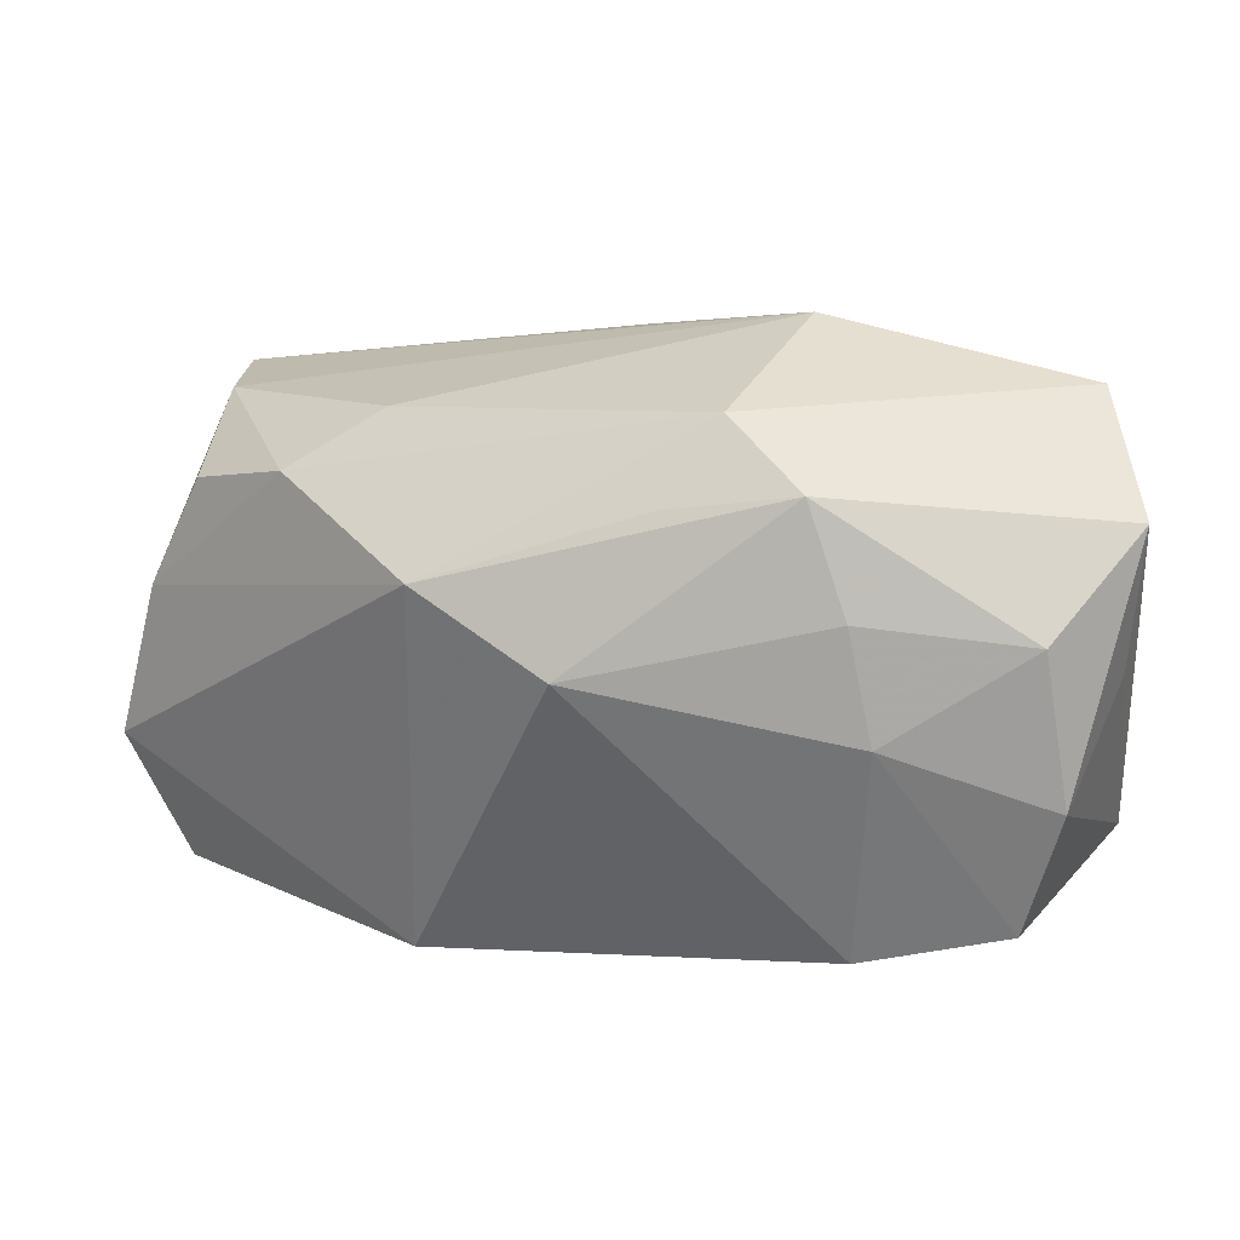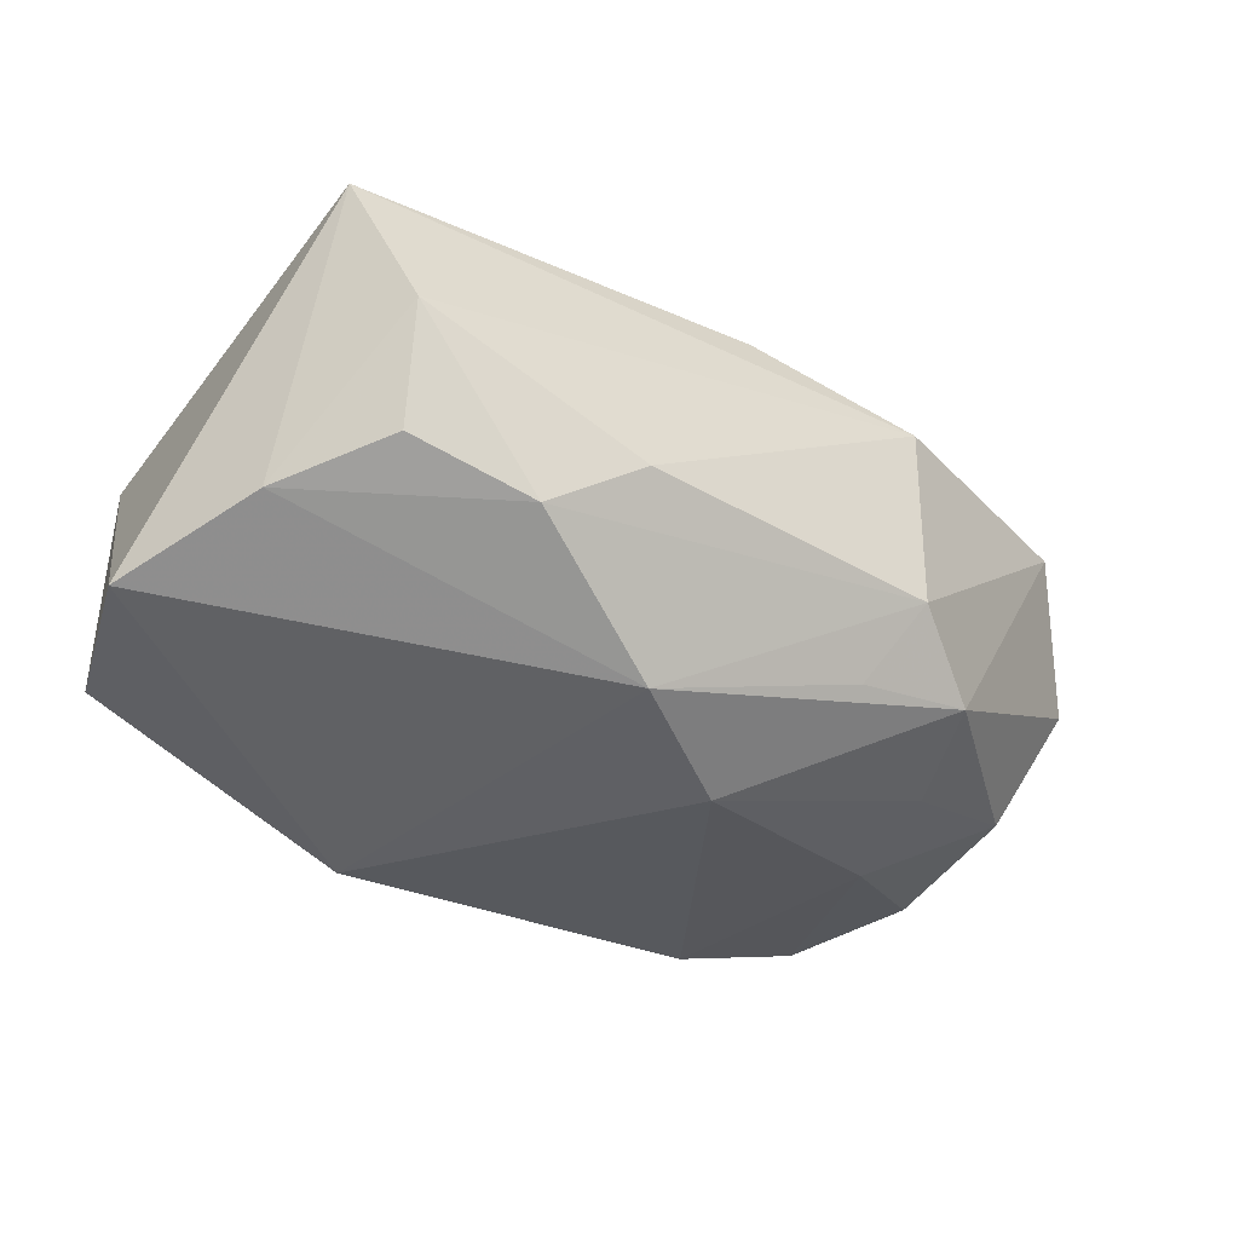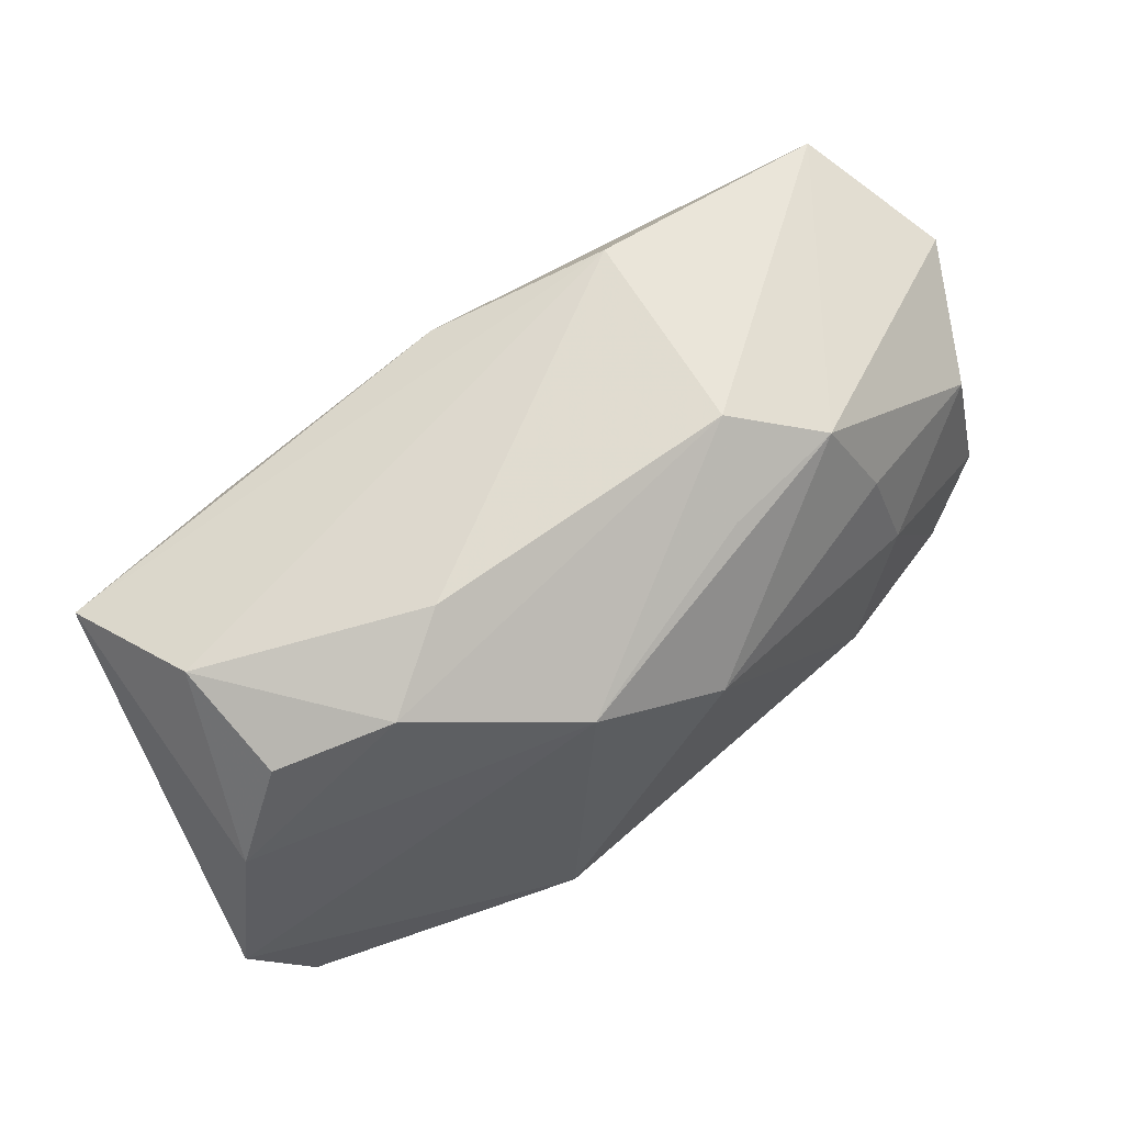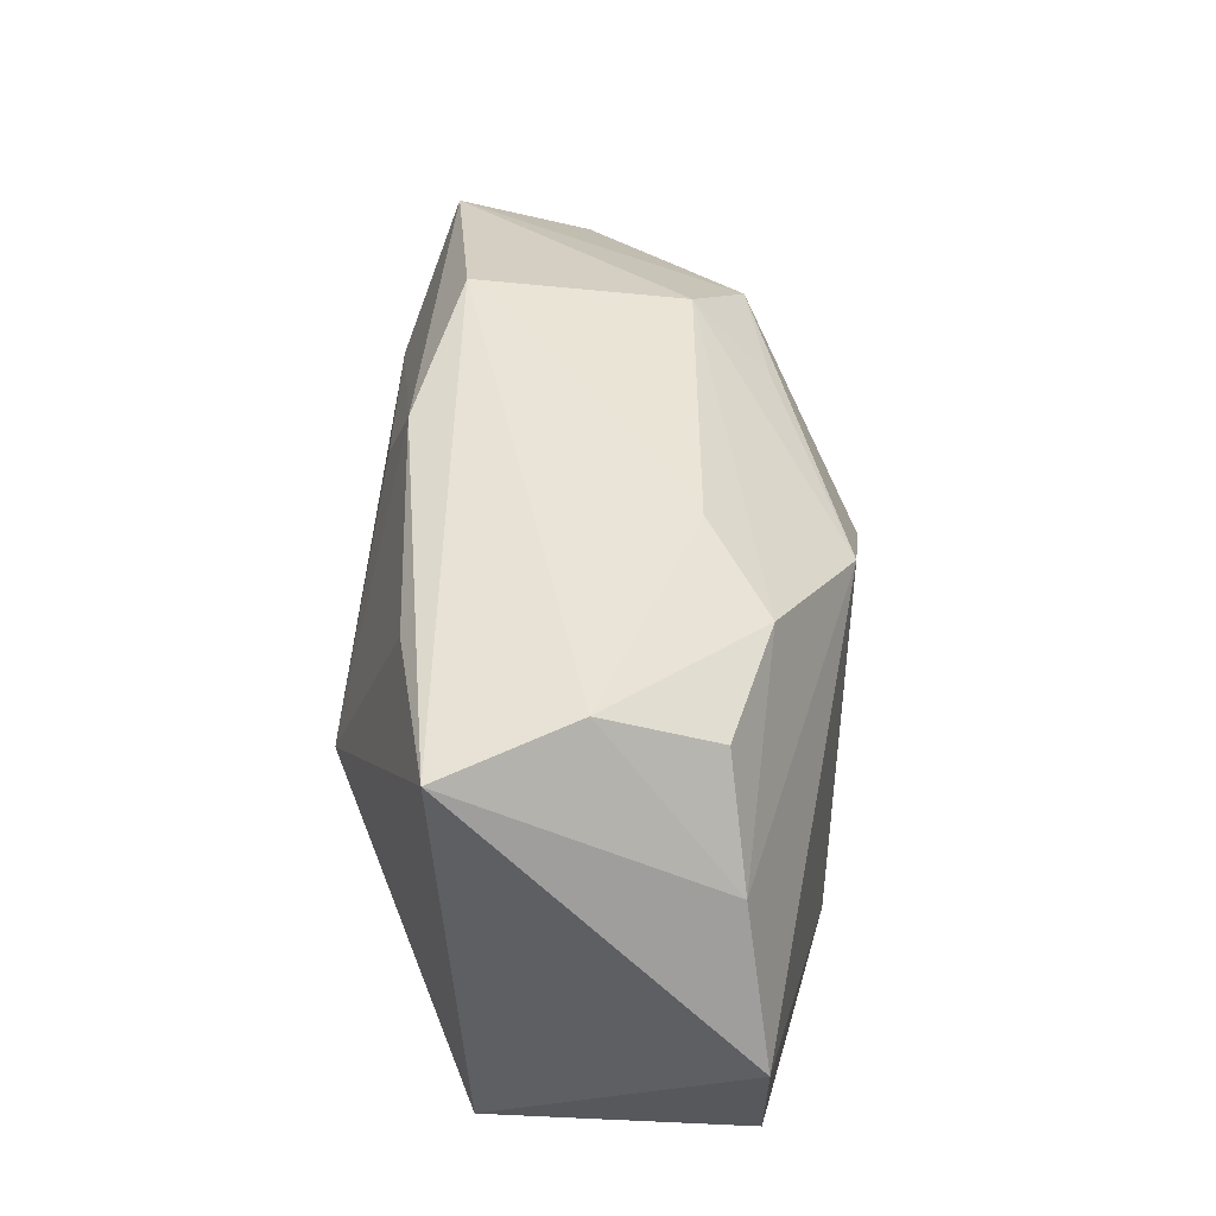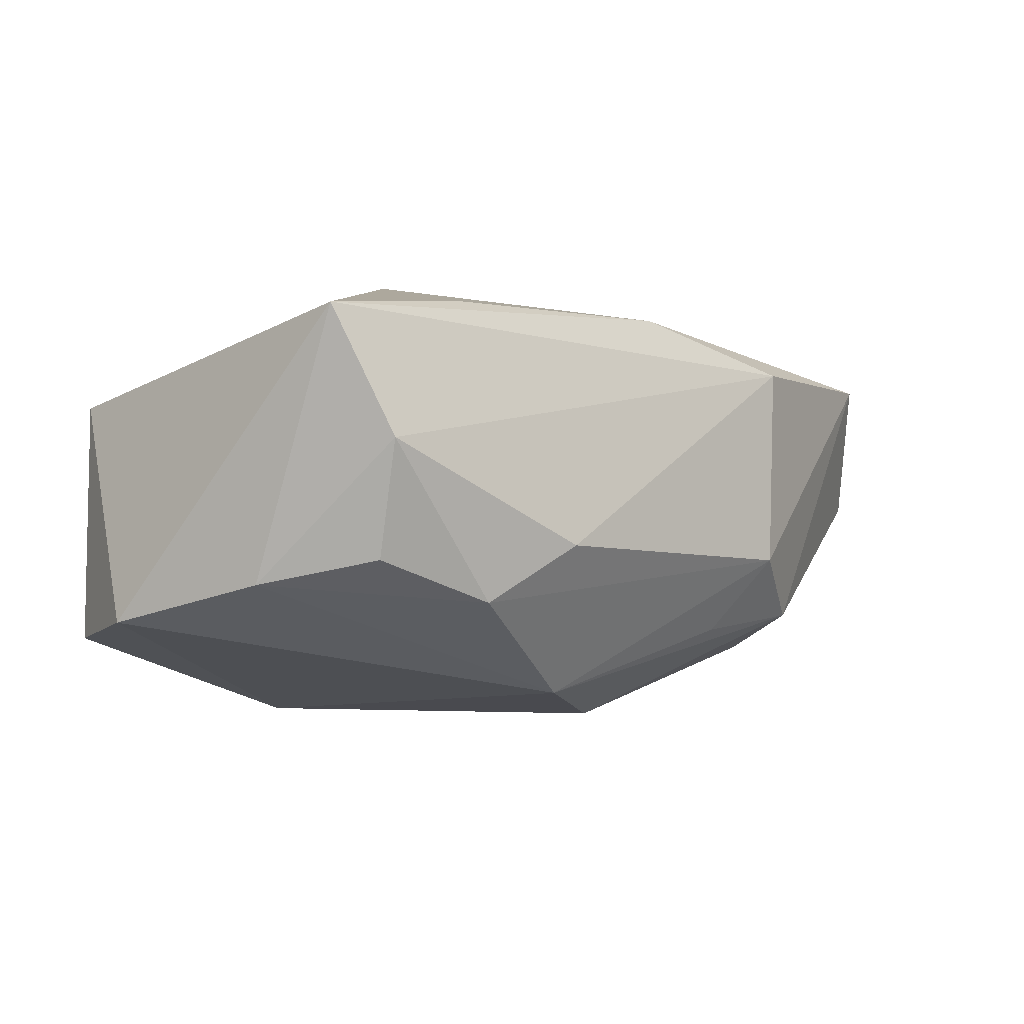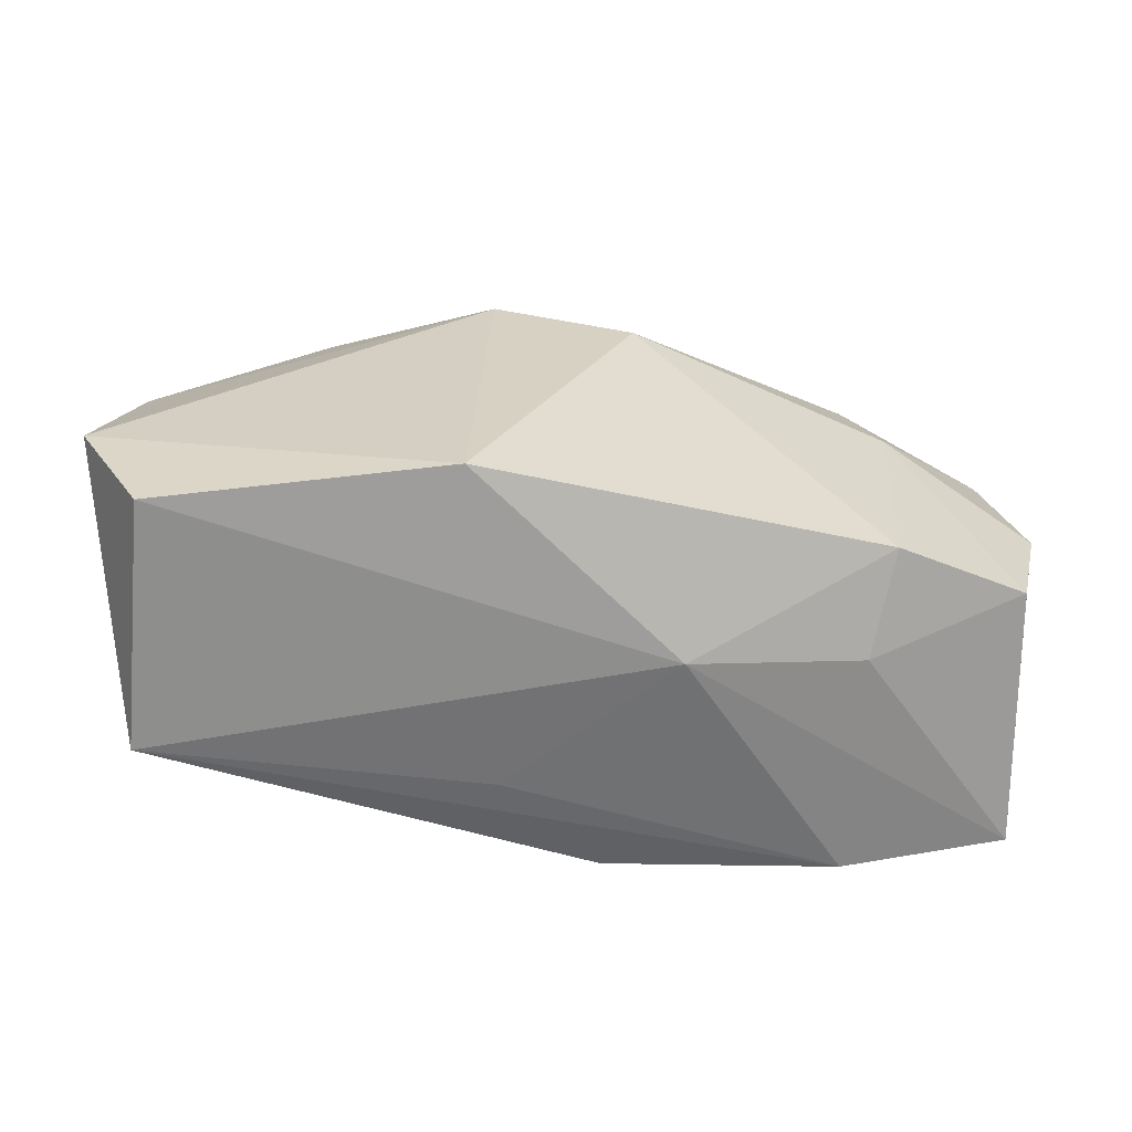
<metadata>
{"format":"obj","ext":"obj","renderer":"f3d","projection":"perspective","resolution":1024,"background":"white","views":[{"elev":28.2,"azim":-152.8,"up":"+Y"},{"elev":-44.7,"azim":134.6,"up":"+Z"},{"elev":59.7,"azim":151.5,"up":"+Y"},{"elev":33.2,"azim":95.2,"up":"+Y"},{"elev":-12.7,"azim":126.8,"up":"+Z"},{"elev":-64.8,"azim":176.3,"up":"+Y"}]}
</metadata>
<code>
v 0.03932 0.01311 0.007635
v 0.01542 0.01981 -0.008787
v -0.03676 -0.01463 0.014
v -0.004139 0.006905 -0.02013
v -0.02212 0.01197 0.0187
v -0.02303 0.01227 -0.01194
v 0.02482 0.01465 0.01129
v -0.03546 0.01074 -0.006205
v 0.0149 -0.00247 0.0187
v -0.02574 0.003532 -0.01303
v 0.03136 0.0118 -0.01165
v -0.02298 -0.01796 -0.00342
v 0.03827 -0.01107 -0.01533
v -0.008581 -0.02154 -0.004027
v -0.03567 -0.01253 -0.007344
v 0.004501 0.02047 0.01373
v -0.01087 0.02355 -0.006313
v -0.01882 0.02035 -0.0101
v 0.02174 0.01538 -0.01413
v -0.03816 -0.001618 -0.006823
v -0.03889 0.01642 0.004482
v -0.008856 0.01822 -0.01263
v 0.034 0.01546 -0.002614
v -0.032 0.02179 0.01507
v 0.007584 0.01183 -0.01981
v -0.003669 -0.01745 0.01662
v 0.03261 -0.02154 -0.01492
v -0.01016 0.02488 0.01125
v -0.0246 -0.01553 -0.01198
v 0.0004959 0.0151 0.01612
v 0.00876 -0.02051 -0.01887
v -0.02299 -0.01749 0.01566
v -0.03844 0.004516 0.003903
v 0.03322 -0.02154 0.006112
v 0.03554 0.002195 -0.01323
v 0.004943 -0.0201 0.008226
f 14 34 36
f 27 34 14
f 13 34 27
f 9 16 30
f 30 5 9
f 16 5 30
f 24 5 16
f 4 29 10
f 10 29 15
f 21 8 20
f 20 10 15
f 8 10 20
f 18 8 21
f 21 24 18
f 9 5 26
f 26 34 9
f 31 29 4
f 13 27 31
f 14 29 31
f 31 27 14
f 1 34 13
f 9 34 1
f 28 24 16
f 16 1 28
f 32 26 5
f 14 36 32
f 32 36 34
f 34 26 32
f 4 10 6
f 6 18 4
f 6 10 8
f 8 18 6
f 7 16 9
f 9 1 7
f 7 1 16
f 17 28 2
f 17 22 18
f 17 18 24
f 24 28 17
f 2 19 17
f 12 29 14
f 15 29 12
f 4 18 25
f 18 22 25
f 25 17 19
f 22 17 25
f 25 31 4
f 13 31 25
f 35 1 13
f 19 11 35
f 13 25 35
f 35 25 19
f 21 20 33
f 1 35 23
f 23 35 11
f 2 28 23
f 23 28 1
f 23 19 2
f 23 11 19
f 3 32 5
f 21 33 3
f 5 24 3
f 15 12 3
f 3 20 15
f 3 33 20
f 3 24 21
f 14 32 3
f 3 12 14

</code>
